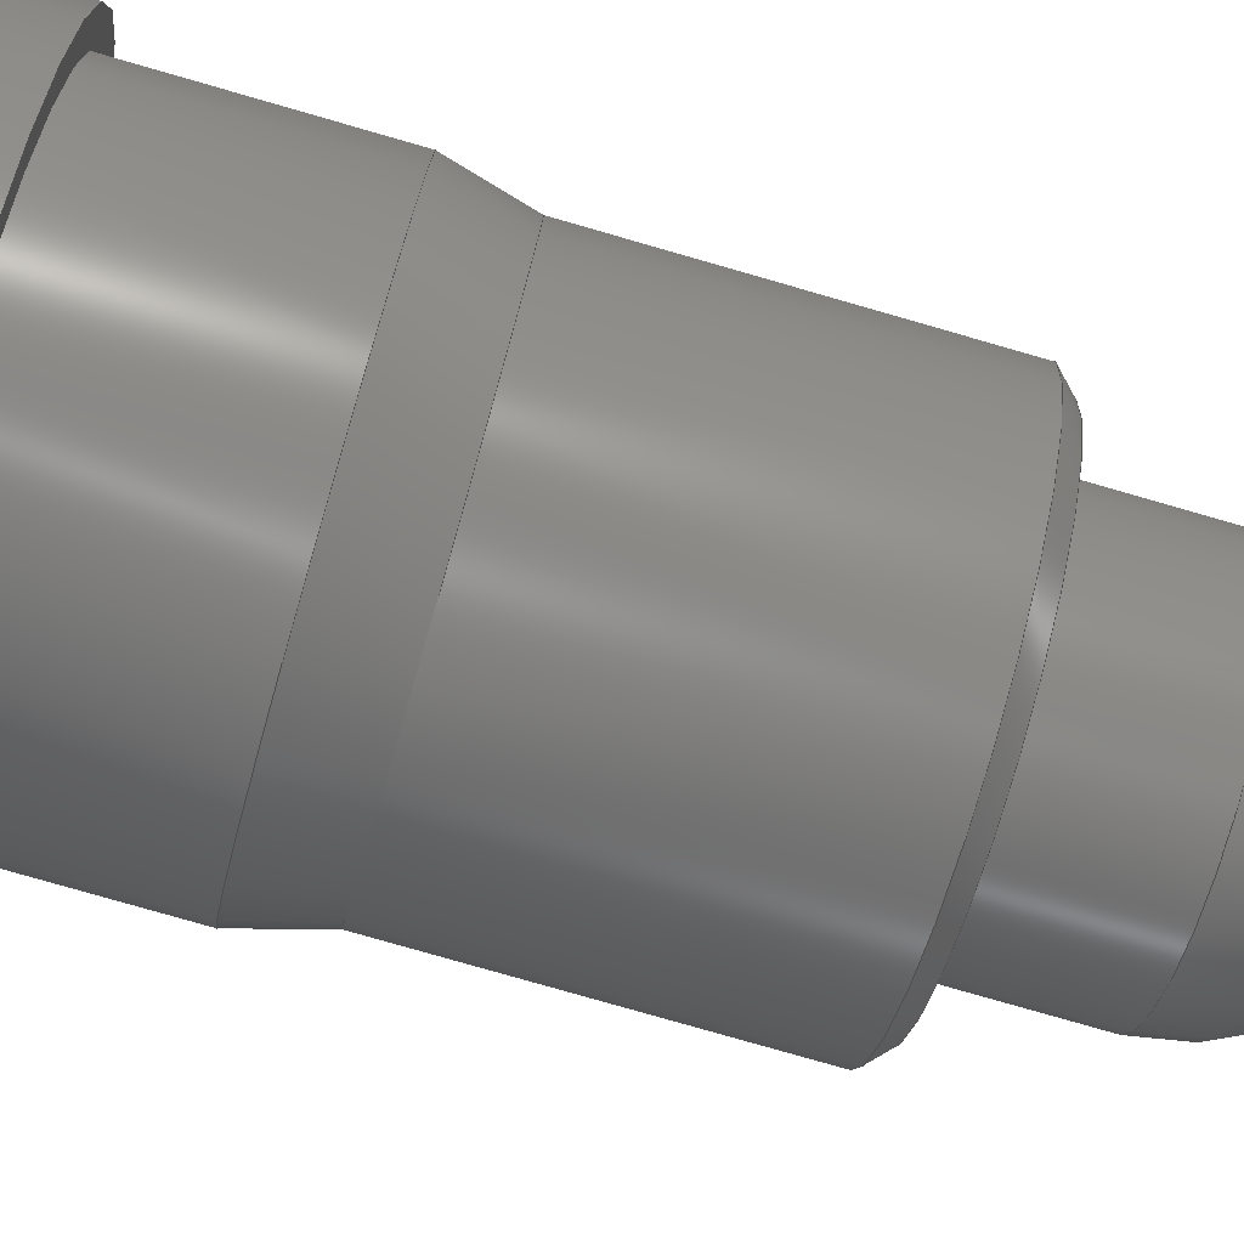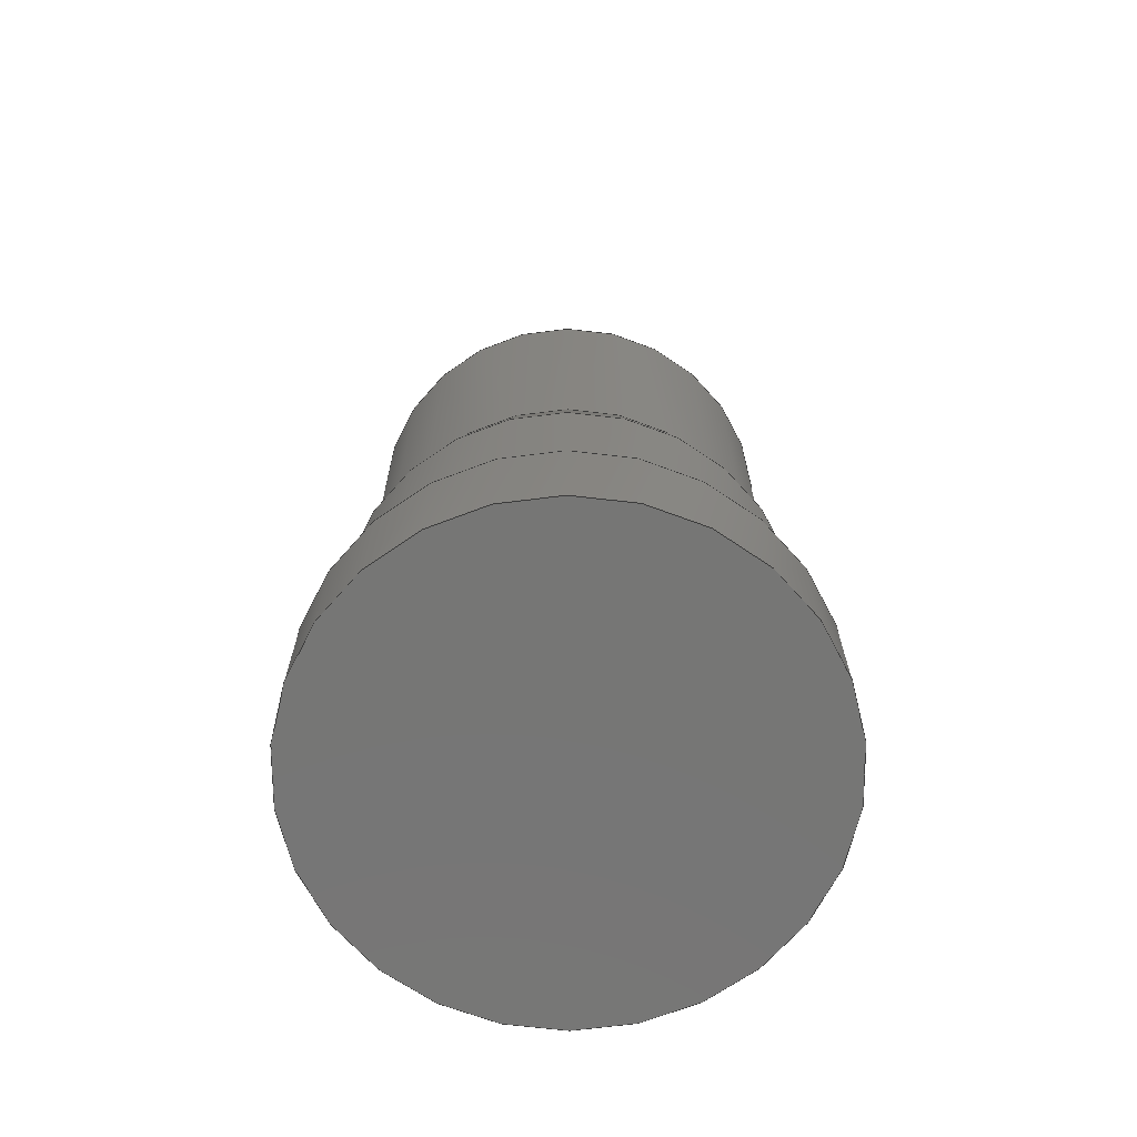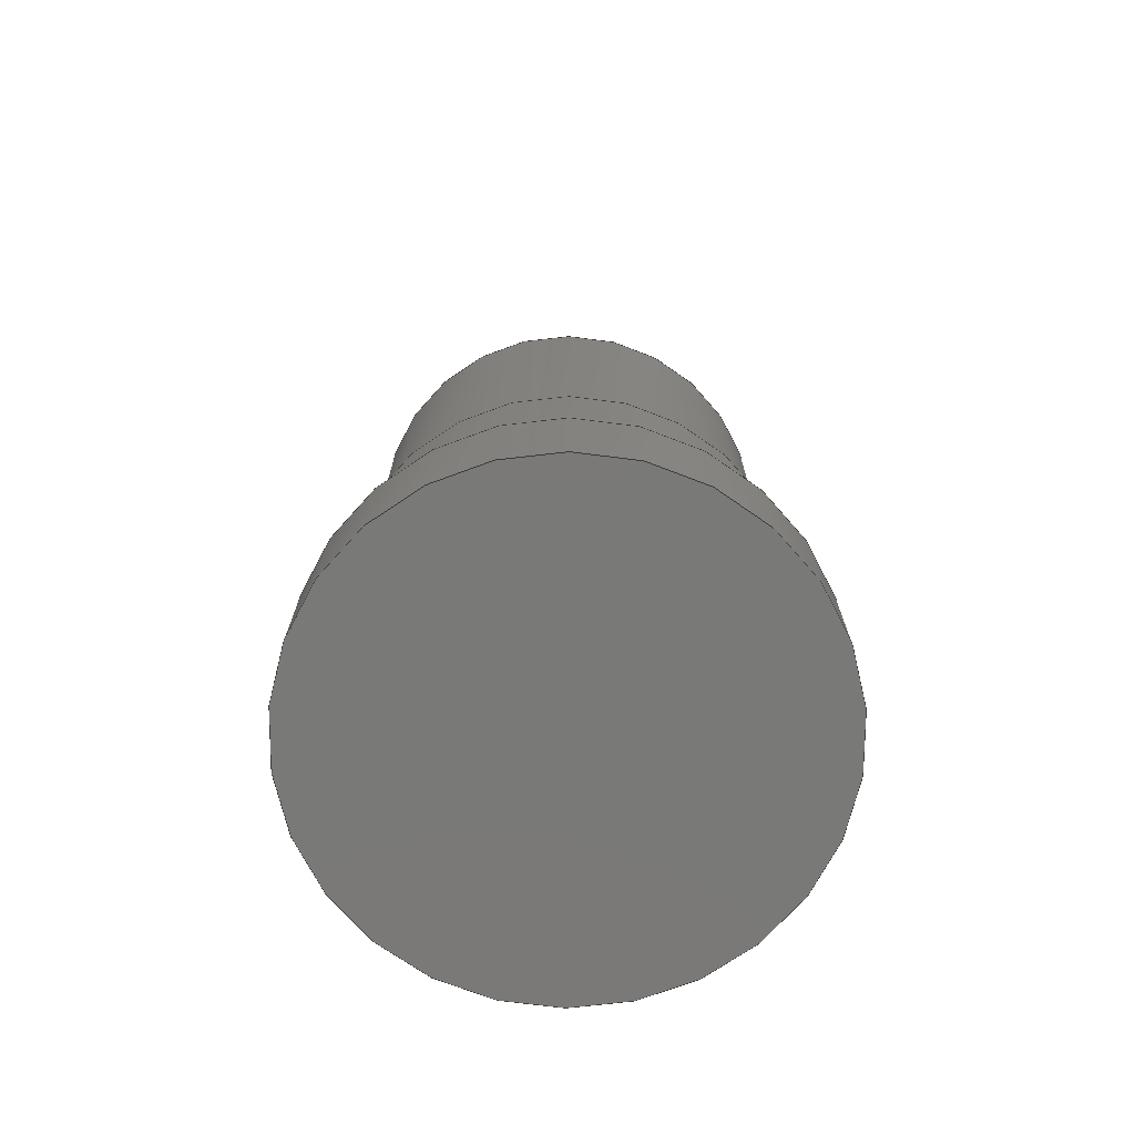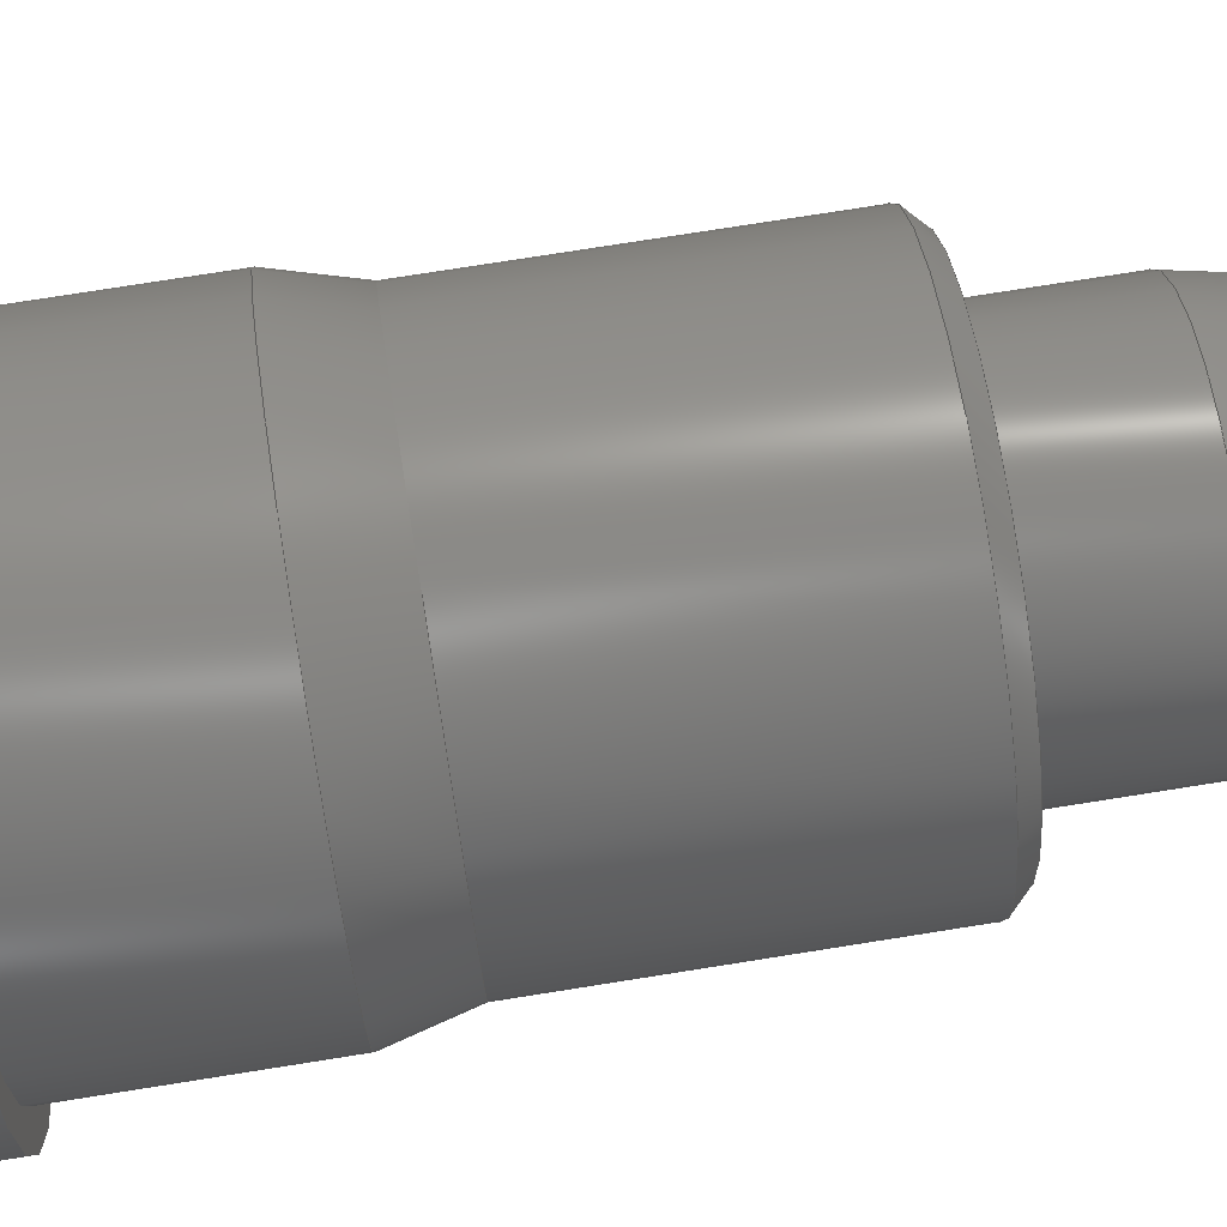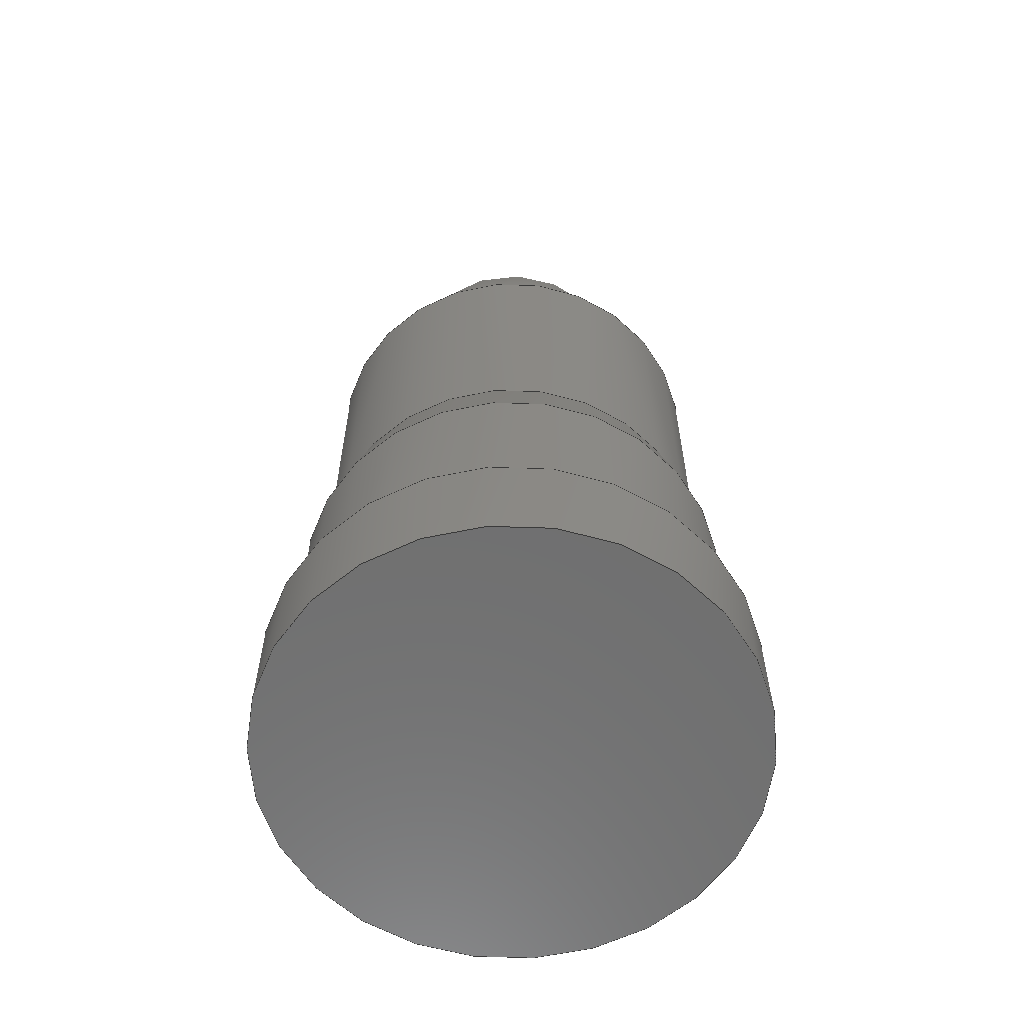
<metadata>
{"format":"step","ext":"step","renderer":"f3d","projection":"perspective","resolution":1024,"background":"white","views":[{"elev":-79.3,"azim":-106.0,"up":"+Y"},{"elev":-68.5,"azim":-20.5,"up":"+Z"},{"elev":-72.2,"azim":-131.9,"up":"+Z"},{"elev":76.0,"azim":-99.0,"up":"+Y"},{"elev":-61.0,"azim":-43.4,"up":"+Z"}]}
</metadata>
<code>
ISO-10303-21;
DATA;
#1 = APPLICATION_PROTOCOL_DEFINITION('international standard',
  'automotive_design',2000,#2);
#2 = APPLICATION_CONTEXT(
  'core data for automotive mechanical design processes');
#3 = SHAPE_DEFINITION_REPRESENTATION(#4,#10);
#4 = PRODUCT_DEFINITION_SHAPE('','',#5);
#5 = PRODUCT_DEFINITION('design','',#6,#9);
#6 = PRODUCT_DEFINITION_FORMATION('','',#7);
#7 = PRODUCT('0900-0-15-20-76-14-11-0','0900-0-15-20-76-14-11-0','',(#8)
  );
#8 = PRODUCT_CONTEXT('',#2,'mechanical');
#9 = PRODUCT_DEFINITION_CONTEXT('part definition',#2,'design');
#10 = ADVANCED_BREP_SHAPE_REPRESENTATION('',(#11,#15),#243);
#11 = AXIS2_PLACEMENT_3D('',#12,#13,#14);
#12 = CARTESIAN_POINT('',(0,0,0));
#13 = DIRECTION('',(0,0,1));
#14 = DIRECTION('',(1,0,-0));
#15 = MANIFOLD_SOLID_BREP('',#16);
#16 = CLOSED_SHELL('',(#17,#45,#70,#89,#106,#131,#151,#176,#201,#226));
#17 = ADVANCED_FACE('',(#18,#29),#40,.T.);
#18 = FACE_BOUND('',#19,.T.);
#19 = EDGE_LOOP('',(#20));
#20 = ORIENTED_EDGE('',*,*,#21,.T.);
#21 = EDGE_CURVE('',#22,#22,#24,.T.);
#22 = VERTEX_POINT('',#23);
#23 = CARTESIAN_POINT('',(0.69,0,2.49));
#24 = CIRCLE('',#25,0.69);
#25 = AXIS2_PLACEMENT_3D('',#26,#27,#28);
#26 = CARTESIAN_POINT('',(0,0,2.49));
#27 = DIRECTION('',(0,0,1));
#28 = DIRECTION('',(1,8e-16,-0));
#29 = FACE_BOUND('',#30,.T.);
#30 = EDGE_LOOP('',(#31));
#31 = ORIENTED_EDGE('',*,*,#32,.F.);
#32 = EDGE_CURVE('',#33,#33,#35,.T.);
#33 = VERTEX_POINT('',#34);
#34 = CARTESIAN_POINT('',(0.535,0,2.49));
#35 = CIRCLE('',#36,0.535);
#36 = AXIS2_PLACEMENT_3D('',#37,#38,#39);
#37 = CARTESIAN_POINT('',(0,0,2.49));
#38 = DIRECTION('',(0,0,1));
#39 = DIRECTION('',(1,1.03e-15,-0));
#40 = PLANE('',#41);
#41 = AXIS2_PLACEMENT_3D('',#42,#43,#44);
#42 = CARTESIAN_POINT('',(0,0,2.49));
#43 = DIRECTION('',(0,0,1));
#44 = DIRECTION('',(1,8e-16,-0));
#45 = ADVANCED_FACE('',(#46),#65,.T.);
#46 = FACE_BOUND('',#47,.T.);
#47 = EDGE_LOOP('',(#48,#49,#57,#64));
#48 = ORIENTED_EDGE('',*,*,#32,.T.);
#49 = ORIENTED_EDGE('',*,*,#50,.T.);
#50 = EDGE_CURVE('',#33,#51,#53,.T.);
#51 = VERTEX_POINT('',#52);
#52 = CARTESIAN_POINT('',(0.535,0,2.945));
#53 = LINE('',#54,#55);
#54 = CARTESIAN_POINT('',(0.535,0,2.49));
#55 = VECTOR('',#56,1);
#56 = DIRECTION('',(0,0,1));
#57 = ORIENTED_EDGE('',*,*,#58,.F.);
#58 = EDGE_CURVE('',#51,#51,#59,.T.);
#59 = CIRCLE('',#60,0.535);
#60 = AXIS2_PLACEMENT_3D('',#61,#62,#63);
#61 = CARTESIAN_POINT('',(0,0,2.945));
#62 = DIRECTION('',(0,0,1));
#63 = DIRECTION('',(1,1.22e-15,-0));
#64 = ORIENTED_EDGE('',*,*,#50,.F.);
#65 = CYLINDRICAL_SURFACE('',#66,0.535);
#66 = AXIS2_PLACEMENT_3D('',#67,#68,#69);
#67 = CARTESIAN_POINT('',(0,0,2.49));
#68 = DIRECTION('',(0,0,1));
#69 = DIRECTION('',(1,1.03e-15,-0));
#70 = ADVANCED_FACE('',(#71),#84,.T.);
#71 = FACE_BOUND('',#72,.T.);
#72 = EDGE_LOOP('',(#73,#74,#83));
#73 = ORIENTED_EDGE('',*,*,#58,.T.);
#74 = ORIENTED_EDGE('',*,*,#75,.T.);
#75 = EDGE_CURVE('',#51,#76,#78,.T.);
#76 = VERTEX_POINT('',#77);
#77 = CARTESIAN_POINT('',(0,0,3.48));
#78 = CIRCLE('',#79,0.535);
#79 = AXIS2_PLACEMENT_3D('',#80,#81,#82);
#80 = CARTESIAN_POINT('',(0,0,2.945));
#81 = DIRECTION('',(0,-1,0));
#82 = DIRECTION('',(1,0,0));
#83 = ORIENTED_EDGE('',*,*,#75,.F.);
#84 = SPHERICAL_SURFACE('',#85,0.535);
#85 = AXIS2_PLACEMENT_3D('',#86,#87,#88);
#86 = CARTESIAN_POINT('',(0,6.5e-16,2.945));
#87 = DIRECTION('',(0,0,1));
#88 = DIRECTION('',(1,1.95e-15,-0));
#89 = ADVANCED_FACE('',(#90),#101,.F.);
#90 = FACE_BOUND('',#91,.T.);
#91 = EDGE_LOOP('',(#92));
#92 = ORIENTED_EDGE('',*,*,#93,.F.);
#93 = EDGE_CURVE('',#94,#94,#96,.T.);
#94 = VERTEX_POINT('',#95);
#95 = CARTESIAN_POINT('',(0.915,0,0));
#96 = CIRCLE('',#97,0.915);
#97 = AXIS2_PLACEMENT_3D('',#98,#99,#100);
#98 = CARTESIAN_POINT('',(0,0,0));
#99 = DIRECTION('',(0,0,1));
#100 = DIRECTION('',(1,0,-0));
#101 = PLANE('',#102);
#102 = AXIS2_PLACEMENT_3D('',#103,#104,#105);
#103 = CARTESIAN_POINT('',(0,0,0));
#104 = DIRECTION('',(0,0,1));
#105 = DIRECTION('',(1,0,-0));
#106 = ADVANCED_FACE('',(#107),#126,.T.);
#107 = FACE_BOUND('',#108,.T.);
#108 = EDGE_LOOP('',(#109,#110,#118,#125));
#109 = ORIENTED_EDGE('',*,*,#93,.T.);
#110 = ORIENTED_EDGE('',*,*,#111,.T.);
#111 = EDGE_CURVE('',#94,#112,#114,.T.);
#112 = VERTEX_POINT('',#113);
#113 = CARTESIAN_POINT('',(0.915,0,0.41));
#114 = LINE('',#115,#116);
#115 = CARTESIAN_POINT('',(0.915,0,0));
#116 = VECTOR('',#117,1);
#117 = DIRECTION('',(0,0,1));
#118 = ORIENTED_EDGE('',*,*,#119,.F.);
#119 = EDGE_CURVE('',#112,#112,#120,.T.);
#120 = CIRCLE('',#121,0.915);
#121 = AXIS2_PLACEMENT_3D('',#122,#123,#124);
#122 = CARTESIAN_POINT('',(0,0,0.41));
#123 = DIRECTION('',(0,0,1));
#124 = DIRECTION('',(1,1e-16,-0));
#125 = ORIENTED_EDGE('',*,*,#111,.F.);
#126 = CYLINDRICAL_SURFACE('',#127,0.915);
#127 = AXIS2_PLACEMENT_3D('',#128,#129,#130);
#128 = CARTESIAN_POINT('',(0,0,0));
#129 = DIRECTION('',(0,0,1));
#130 = DIRECTION('',(1,0,-0));
#131 = ADVANCED_FACE('',(#132,#135),#146,.T.);
#132 = FACE_BOUND('',#133,.T.);
#133 = EDGE_LOOP('',(#134));
#134 = ORIENTED_EDGE('',*,*,#119,.T.);
#135 = FACE_BOUND('',#136,.T.);
#136 = EDGE_LOOP('',(#137));
#137 = ORIENTED_EDGE('',*,*,#138,.F.);
#138 = EDGE_CURVE('',#139,#139,#141,.T.);
#139 = VERTEX_POINT('',#140);
#140 = CARTESIAN_POINT('',(0.815,0,0.41));
#141 = CIRCLE('',#142,0.815);
#142 = AXIS2_PLACEMENT_3D('',#143,#144,#145);
#143 = CARTESIAN_POINT('',(0,0,0.41));
#144 = DIRECTION('',(0,0,1));
#145 = DIRECTION('',(1,1.1e-16,-0));
#146 = PLANE('',#147);
#147 = AXIS2_PLACEMENT_3D('',#148,#149,#150);
#148 = CARTESIAN_POINT('',(0,0,0.41));
#149 = DIRECTION('',(0,0,1));
#150 = DIRECTION('',(1,1e-16,-0));
#151 = ADVANCED_FACE('',(#152),#171,.T.);
#152 = FACE_BOUND('',#153,.T.);
#153 = EDGE_LOOP('',(#154,#155,#163,#170));
#154 = ORIENTED_EDGE('',*,*,#138,.T.);
#155 = ORIENTED_EDGE('',*,*,#156,.T.);
#156 = EDGE_CURVE('',#139,#157,#159,.T.);
#157 = VERTEX_POINT('',#158);
#158 = CARTESIAN_POINT('',(0.815,0,1.12));
#159 = LINE('',#160,#161);
#160 = CARTESIAN_POINT('',(0.815,0,0.41));
#161 = VECTOR('',#162,1);
#162 = DIRECTION('',(0,0,1));
#163 = ORIENTED_EDGE('',*,*,#164,.F.);
#164 = EDGE_CURVE('',#157,#157,#165,.T.);
#165 = CIRCLE('',#166,0.815);
#166 = AXIS2_PLACEMENT_3D('',#167,#168,#169);
#167 = CARTESIAN_POINT('',(0,0,1.12));
#168 = DIRECTION('',(0,0,1));
#169 = DIRECTION('',(1,3.1e-16,-0));
#170 = ORIENTED_EDGE('',*,*,#156,.F.);
#171 = CYLINDRICAL_SURFACE('',#172,0.815);
#172 = AXIS2_PLACEMENT_3D('',#173,#174,#175);
#173 = CARTESIAN_POINT('',(0,0,0.41));
#174 = DIRECTION('',(0,0,1));
#175 = DIRECTION('',(1,1.1e-16,-0));
#176 = ADVANCED_FACE('',(#177),#196,.T.);
#177 = FACE_BOUND('',#178,.T.);
#178 = EDGE_LOOP('',(#179,#180,#188,#195));
#179 = ORIENTED_EDGE('',*,*,#164,.T.);
#180 = ORIENTED_EDGE('',*,*,#181,.T.);
#181 = EDGE_CURVE('',#157,#182,#184,.T.);
#182 = VERTEX_POINT('',#183);
#183 = CARTESIAN_POINT('',(0.75,0,1.363));
#184 = LINE('',#185,#186);
#185 = CARTESIAN_POINT('',(0.815,0,1.12));
#186 = VECTOR('',#187,1);
#187 = DIRECTION('',(-0.2588,0,0.9659));
#188 = ORIENTED_EDGE('',*,*,#189,.F.);
#189 = EDGE_CURVE('',#182,#182,#190,.T.);
#190 = CIRCLE('',#191,0.75);
#191 = AXIS2_PLACEMENT_3D('',#192,#193,#194);
#192 = CARTESIAN_POINT('',(0,0,1.363));
#193 = DIRECTION('',(0,0,1));
#194 = DIRECTION('',(1,4e-16,-0));
#195 = ORIENTED_EDGE('',*,*,#181,.F.);
#196 = CONICAL_SURFACE('',#197,0.815,0.2618);
#197 = AXIS2_PLACEMENT_3D('',#198,#199,#200);
#198 = CARTESIAN_POINT('',(0,0,1.12));
#199 = DIRECTION('',(-0,-0,-1));
#200 = DIRECTION('',(1,3.1e-16,-0));
#201 = ADVANCED_FACE('',(#202),#221,.T.);
#202 = FACE_BOUND('',#203,.T.);
#203 = EDGE_LOOP('',(#204,#205,#213,#220));
#204 = ORIENTED_EDGE('',*,*,#189,.T.);
#205 = ORIENTED_EDGE('',*,*,#206,.T.);
#206 = EDGE_CURVE('',#182,#207,#209,.T.);
#207 = VERTEX_POINT('',#208);
#208 = CARTESIAN_POINT('',(0.75,0,2.43));
#209 = LINE('',#210,#211);
#210 = CARTESIAN_POINT('',(0.75,0,1.363));
#211 = VECTOR('',#212,1);
#212 = DIRECTION('',(0,0,1));
#213 = ORIENTED_EDGE('',*,*,#214,.F.);
#214 = EDGE_CURVE('',#207,#207,#215,.T.);
#215 = CIRCLE('',#216,0.75);
#216 = AXIS2_PLACEMENT_3D('',#217,#218,#219);
#217 = CARTESIAN_POINT('',(0,0,2.43));
#218 = DIRECTION('',(0,0,1));
#219 = DIRECTION('',(1,7.2e-16,-0));
#220 = ORIENTED_EDGE('',*,*,#206,.F.);
#221 = CYLINDRICAL_SURFACE('',#222,0.75);
#222 = AXIS2_PLACEMENT_3D('',#223,#224,#225);
#223 = CARTESIAN_POINT('',(0,0,1.363));
#224 = DIRECTION('',(0,0,1));
#225 = DIRECTION('',(1,4e-16,-0));
#226 = ADVANCED_FACE('',(#227),#238,.T.);
#227 = FACE_BOUND('',#228,.F.);
#228 = EDGE_LOOP('',(#229,#230,#236,#237));
#229 = ORIENTED_EDGE('',*,*,#21,.T.);
#230 = ORIENTED_EDGE('',*,*,#231,.T.);
#231 = EDGE_CURVE('',#22,#207,#232,.T.);
#232 = LINE('',#233,#234);
#233 = CARTESIAN_POINT('',(0.69,0,2.49));
#234 = VECTOR('',#235,1);
#235 = DIRECTION('',(0.7071,0,-0.7071));
#236 = ORIENTED_EDGE('',*,*,#214,.F.);
#237 = ORIENTED_EDGE('',*,*,#231,.F.);
#238 = CONICAL_SURFACE('',#239,0.69,0.7854);
#239 = AXIS2_PLACEMENT_3D('',#240,#241,#242);
#240 = CARTESIAN_POINT('',(0,0,2.49));
#241 = DIRECTION('',(-0,-0,-1));
#242 = DIRECTION('',(1,8e-16,-0));
#243 = ( GEOMETRIC_REPRESENTATION_CONTEXT(3) 
GLOBAL_UNCERTAINTY_ASSIGNED_CONTEXT((#247)) GLOBAL_UNIT_ASSIGNED_CONTEXT
((#244,#245,#246)) REPRESENTATION_CONTEXT('Context #1',
  '3D Context with UNIT and UNCERTAINTY') );
#244 = ( LENGTH_UNIT() NAMED_UNIT(*) SI_UNIT(.MILLI.,.METRE.) );
#245 = ( NAMED_UNIT(*) PLANE_ANGLE_UNIT() SI_UNIT($,.RADIAN.) );
#246 = ( NAMED_UNIT(*) SI_UNIT($,.STERADIAN.) SOLID_ANGLE_UNIT() );
#247 = UNCERTAINTY_MEASURE_WITH_UNIT(LENGTH_MEASURE(1e-07),#244,
  'distance_accuracy_value','confusion accuracy');
#248 = PRODUCT_RELATED_PRODUCT_CATEGORY('part',$,(#7));
#249 = MECHANICAL_DESIGN_GEOMETRIC_PRESENTATION_REPRESENTATION('',(#250)
  ,#243);
#250 = STYLED_ITEM('color',(#251),#15);
#251 = PRESENTATION_STYLE_ASSIGNMENT((#252,#258));
#252 = SURFACE_STYLE_USAGE(.BOTH.,#253);
#253 = SURFACE_SIDE_STYLE('',(#254));
#254 = SURFACE_STYLE_FILL_AREA(#255);
#255 = FILL_AREA_STYLE('',(#256));
#256 = FILL_AREA_STYLE_COLOUR('',#257);
#257 = COLOUR_RGB('',0.4,0.2745,0);
#258 = CURVE_STYLE('',#259,POSITIVE_LENGTH_MEASURE(0.1),#260);
#259 = DRAUGHTING_PRE_DEFINED_CURVE_FONT('continuous');
#260 = DRAUGHTING_PRE_DEFINED_COLOUR('black');
ENDSEC;
END-ISO-10303-21;

</code>
